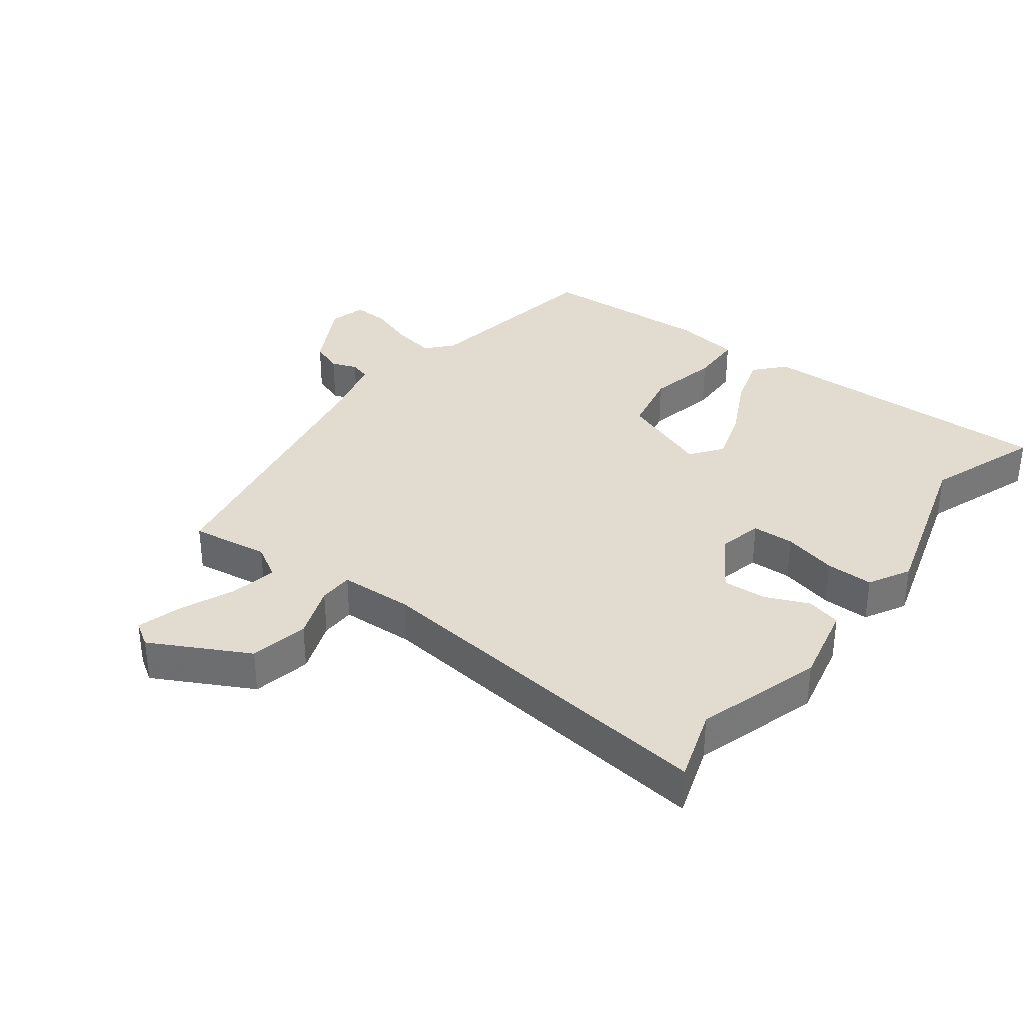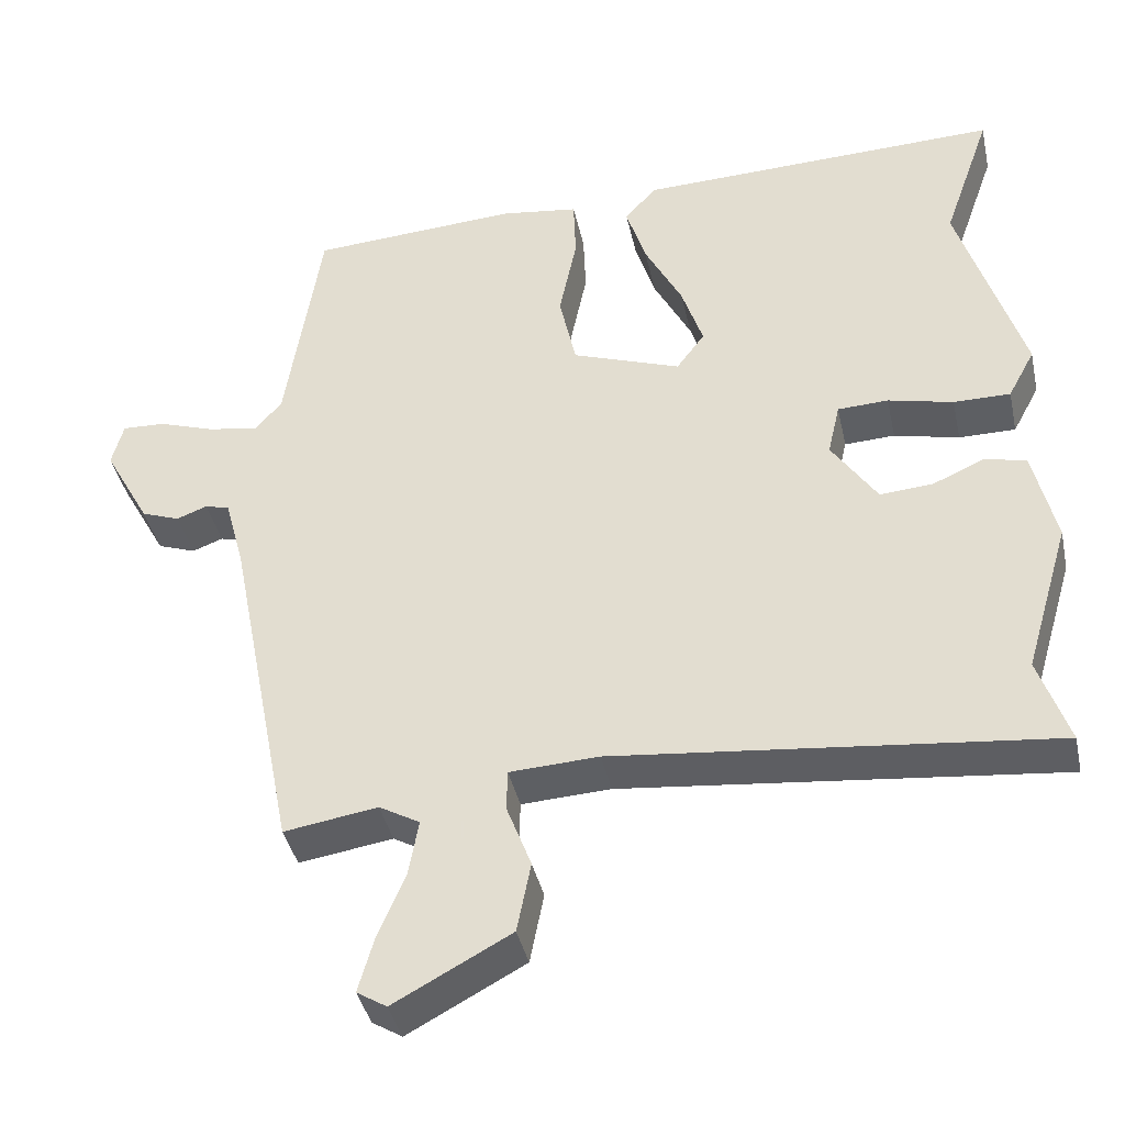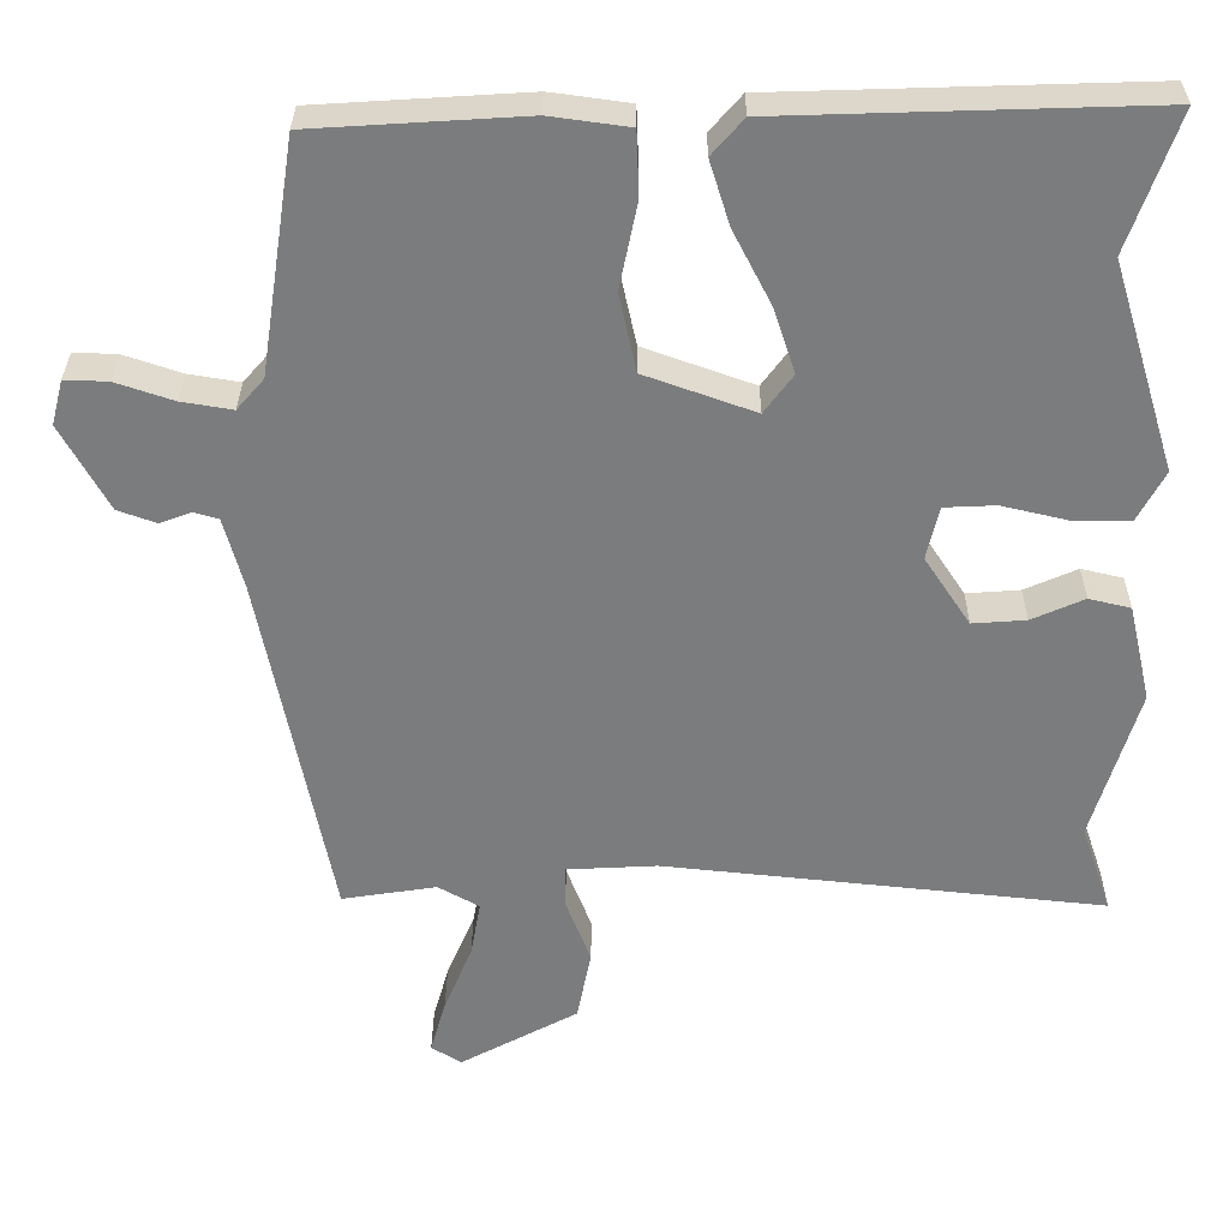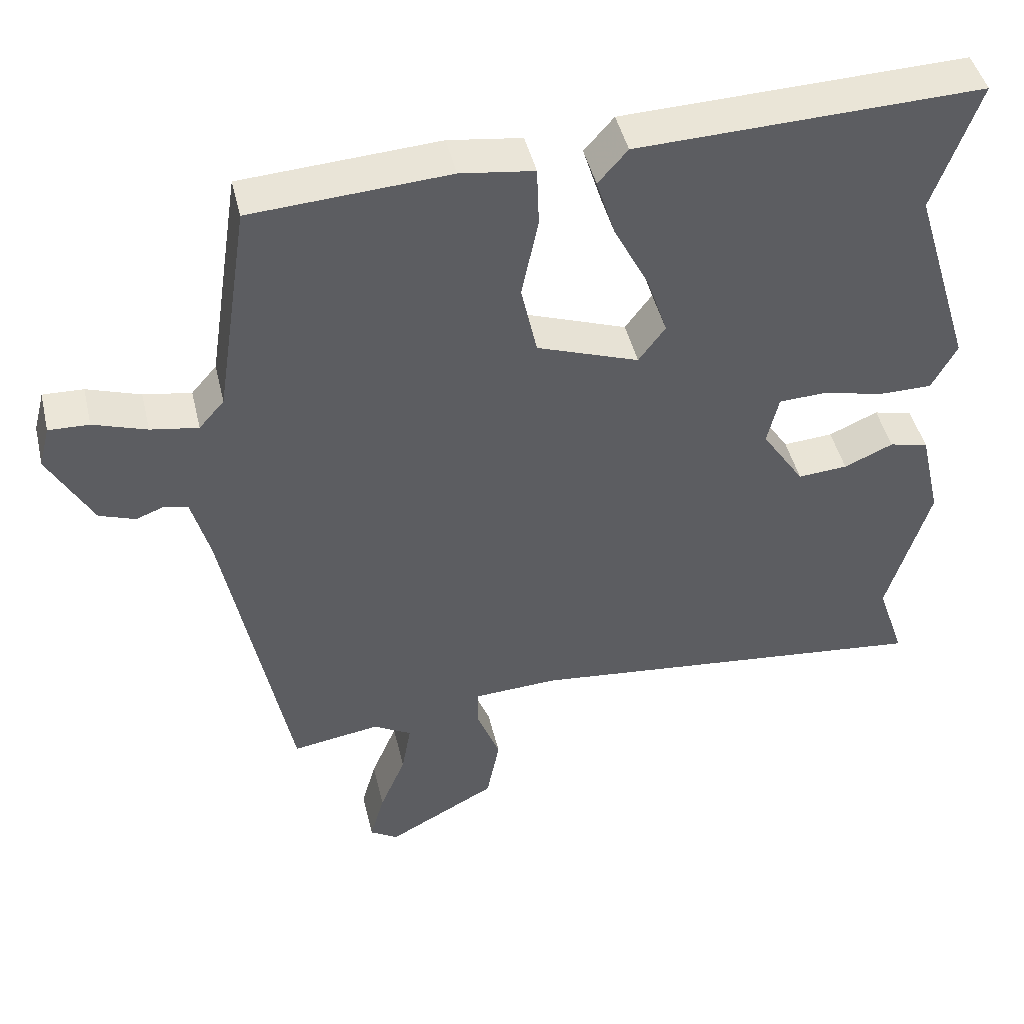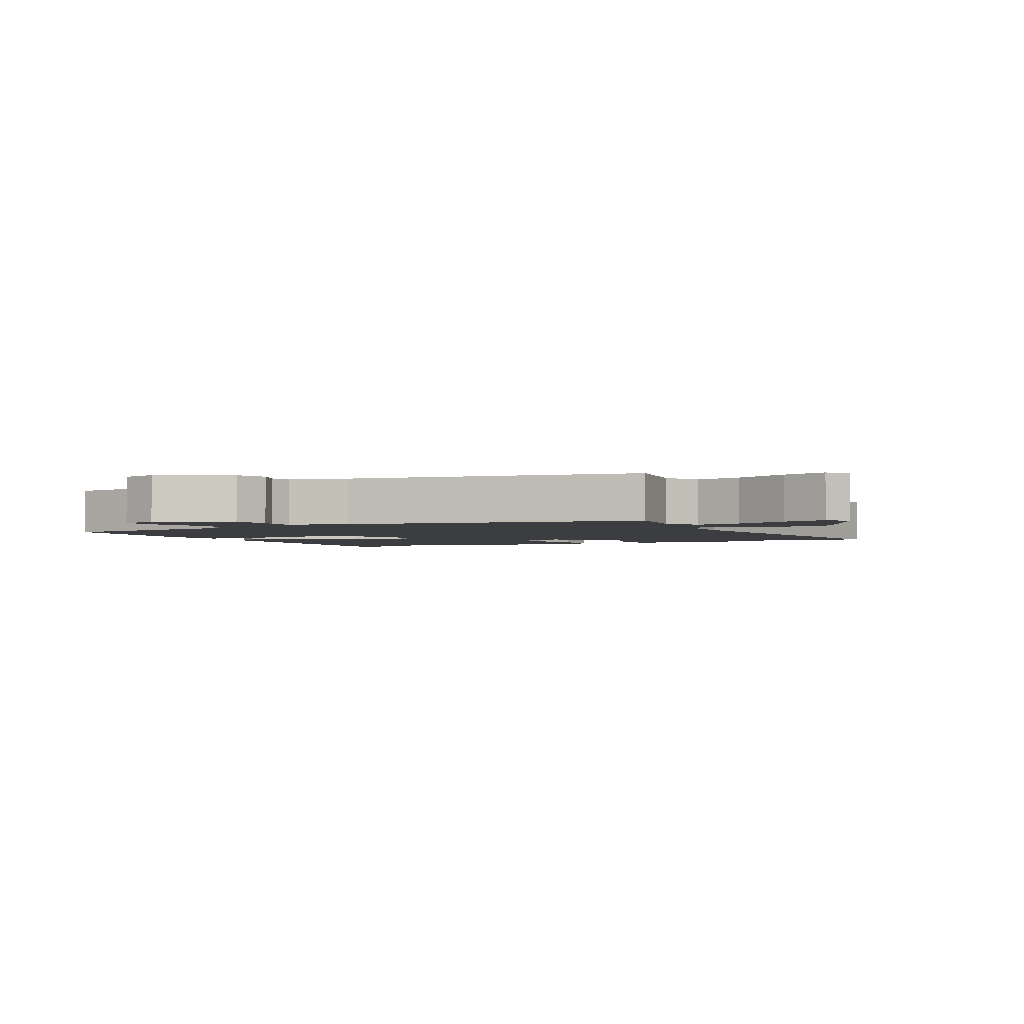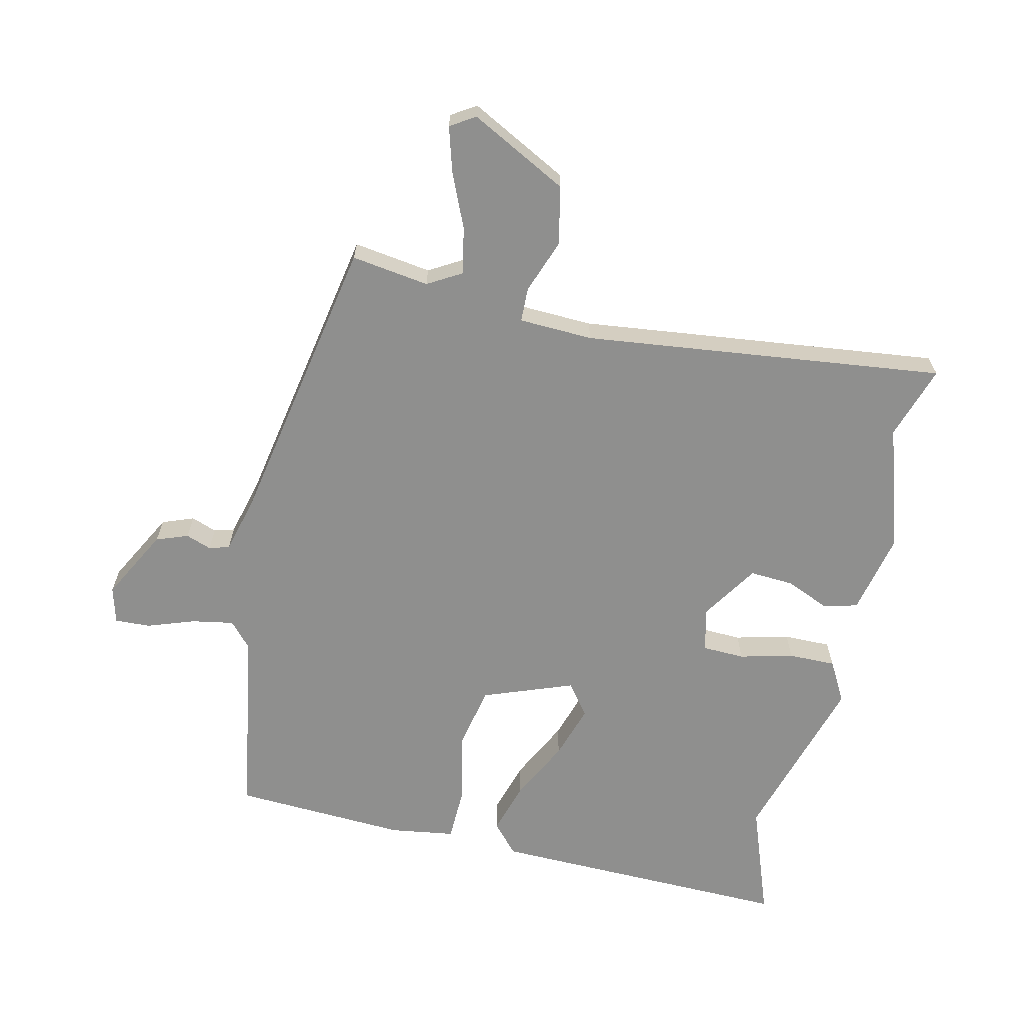
<metadata>
{"format":"obj","ext":"obj","renderer":"f3d","projection":"perspective","resolution":1024,"background":"white","views":[{"elev":34.5,"azim":-142.4,"up":"+Y"},{"elev":-40.0,"azim":-167.8,"up":"+Z"},{"elev":31.3,"azim":-179.7,"up":"+Z"},{"elev":45.4,"azim":166.8,"up":"+Z"},{"elev":-2.6,"azim":117.4,"up":"+Y"},{"elev":-65.2,"azim":167.8,"up":"+Y"}]}
</metadata>
<code>
v 0.454 0.07 -0.534
v 0.332 0.07 -0.515
v 0.279 0.07 -0.545
v 0.292 0.07 -0.618
v 0.328 0.07 -0.704
v 0.348 0.07 -0.775
v 0.309 0.07 -0.799
v 0.157 0.07 -0.717
v 0.139 0.07 -0.625
v 0.171 0.07 -0.541
v 0.17 0.07 -0.487
v 0.054 0.07 -0.481
v -0.514 0.07 -0.541
v -0.475 0.07 -0.426
v -0.534 0.07 -0.228
v -0.505 0.07 -0.102
v -0.451 0.07 -0.089
v -0.383 0.07 -0.119
v -0.314 0.07 -0.124
v -0.255 0.07 -0.035
v -0.271 0.07 0.034
v -0.337 0.07 0.037
v -0.422 0.07 0.017
v -0.496 0.07 0.017
v -0.531 0.07 0.082
v -0.448 0.07 0.352
v -0.511 0.07 0.531
v -0.034 0.07 0.516
v 0.007 0.07 0.469
v -0.019 0.07 0.386
v -0.068 0.07 0.291
v -0.096 0.07 0.206
v -0.059 0.07 0.156
v 0.083 0.07 0.207
v 0.105 0.07 0.308
v 0.082 0.07 0.42
v 0.085 0.07 0.503
v 0.187 0.07 0.517
v 0.46 0.07 0.5
v 0.506 0.07 0.199
v 0.541 0.07 0.159
v 0.607 0.07 0.17
v 0.681 0.07 0.195
v 0.737 0.07 0.197
v 0.752 0.07 0.139
v 0.691 0.07 0.028
v 0.641 0.07 0.01
v 0.601 0.07 0.025
v 0.569 0.07 0.016
v 0.544 0.07 -0.076
v 0.454 0 -0.534
v 0.332 0 -0.515
v 0.279 0 -0.545
v 0.292 0 -0.618
v 0.328 0 -0.704
v 0.348 0 -0.775
v 0.309 0 -0.799
v 0.157 0 -0.717
v 0.139 0 -0.625
v 0.171 0 -0.541
v 0.17 0 -0.487
v 0.054 0 -0.481
v -0.514 0 -0.541
v -0.475 0 -0.426
v -0.534 0 -0.228
v -0.505 0 -0.102
v -0.451 0 -0.089
v -0.383 0 -0.119
v -0.314 0 -0.124
v -0.255 0 -0.035
v -0.271 0 0.034
v -0.337 0 0.037
v -0.422 0 0.017
v -0.496 0 0.017
v -0.531 0 0.082
v -0.448 0 0.352
v -0.511 0 0.531
v -0.034 0 0.516
v 0.007 0 0.469
v -0.019 0 0.386
v -0.068 0 0.291
v -0.096 0 0.206
v -0.059 0 0.156
v 0.083 0 0.207
v 0.105 0 0.308
v 0.082 0 0.42
v 0.085 0 0.503
v 0.187 0 0.517
v 0.46 0 0.5
v 0.506 0 0.199
v 0.541 0 0.159
v 0.607 0 0.17
v 0.681 0 0.195
v 0.737 0 0.197
v 0.752 0 0.139
v 0.691 0 0.028
v 0.641 0 0.01
v 0.601 0 0.025
v 0.569 0 0.016
v 0.544 0 -0.076
f 46 47 48
f 45 46 48
f 44 45 48
f 43 44 48
f 42 43 48
f 41 42 48 49
f 40 41 49 50
f 50 1 2
f 40 50 2
f 39 40 2
f 38 39 2
f 37 38 2
f 36 37 2
f 35 36 2
f 29 30 31
f 28 29 31
f 27 28 31
f 26 27 31
f 26 31 32
f 25 26 32
f 24 25 32
f 23 24 32
f 22 23 32
f 21 22 32 33
f 16 17 18
f 15 16 18
f 14 15 18
f 14 18 19
f 14 19 20
f 13 14 20
f 12 13 20
f 8 9 10
f 7 8 10
f 6 7 10
f 5 6 10
f 4 5 10
f 3 4 10 11
f 2 3 11
f 35 2 11
f 34 35 11
f 21 33 34
f 20 21 34
f 12 20 34
f 11 12 34
f 98 97 96
f 98 96 95
f 98 95 94
f 98 94 93
f 98 93 92
f 99 98 92 91
f 100 99 91 90
f 52 51 100
f 52 100 90
f 52 90 89
f 52 89 88
f 52 88 87
f 52 87 86
f 52 86 85
f 81 80 79
f 81 79 78
f 81 78 77
f 81 77 76
f 82 81 76
f 82 76 75
f 82 75 74
f 82 74 73
f 82 73 72
f 83 82 72 71
f 68 67 66
f 68 66 65
f 68 65 64
f 69 68 64
f 70 69 64
f 70 64 63
f 70 63 62
f 60 59 58
f 60 58 57
f 60 57 56
f 60 56 55
f 60 55 54
f 61 60 54 53
f 61 53 52
f 61 52 85
f 61 85 84
f 84 83 71
f 84 71 70
f 84 70 62
f 84 62 61
f 1 51 52 2
f 2 52 53 3
f 3 53 54 4
f 4 54 55 5
f 5 55 56 6
f 6 56 57 7
f 7 57 58 8
f 8 58 59 9
f 9 59 60 10
f 10 60 61 11
f 11 61 62 12
f 12 62 63 13
f 13 63 64 14
f 14 64 65 15
f 15 65 66 16
f 16 66 67 17
f 17 67 68 18
f 18 68 69 19
f 19 69 70 20
f 20 70 71 21
f 21 71 72 22
f 22 72 73 23
f 23 73 74 24
f 24 74 75 25
f 25 75 76 26
f 26 76 77 27
f 27 77 78 28
f 28 78 79 29
f 29 79 80 30
f 30 80 81 31
f 31 81 82 32
f 32 82 83 33
f 33 83 84 34
f 34 84 85 35
f 35 85 86 36
f 36 86 87 37
f 37 87 88 38
f 38 88 89 39
f 39 89 90 40
f 40 90 91 41
f 41 91 92 42
f 42 92 93 43
f 43 93 94 44
f 44 94 95 45
f 45 95 96 46
f 46 96 97 47
f 47 97 98 48
f 48 98 99 49
f 49 99 100 50
f 50 100 51 1

</code>
